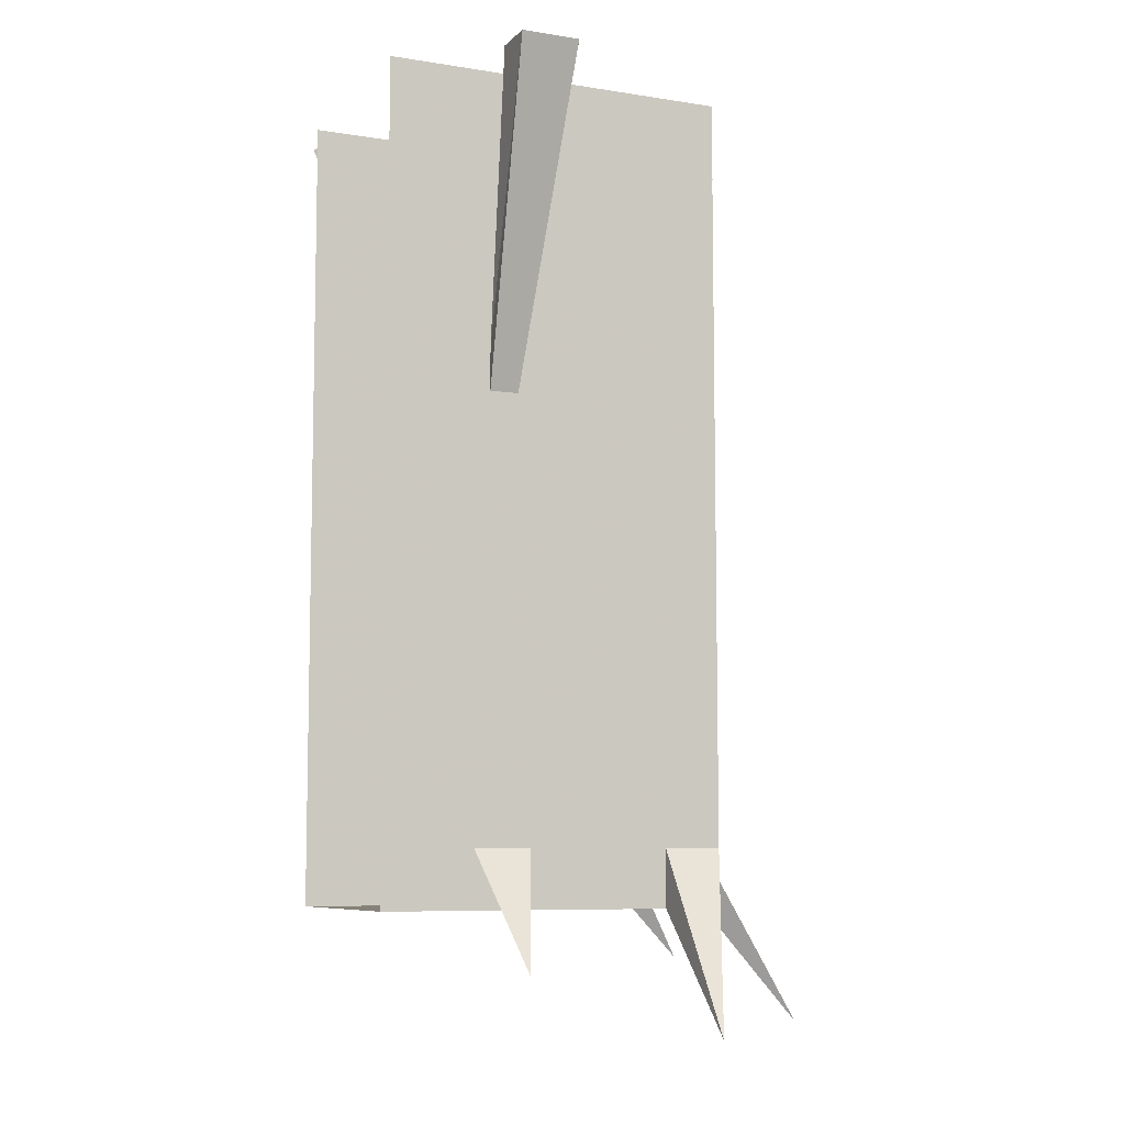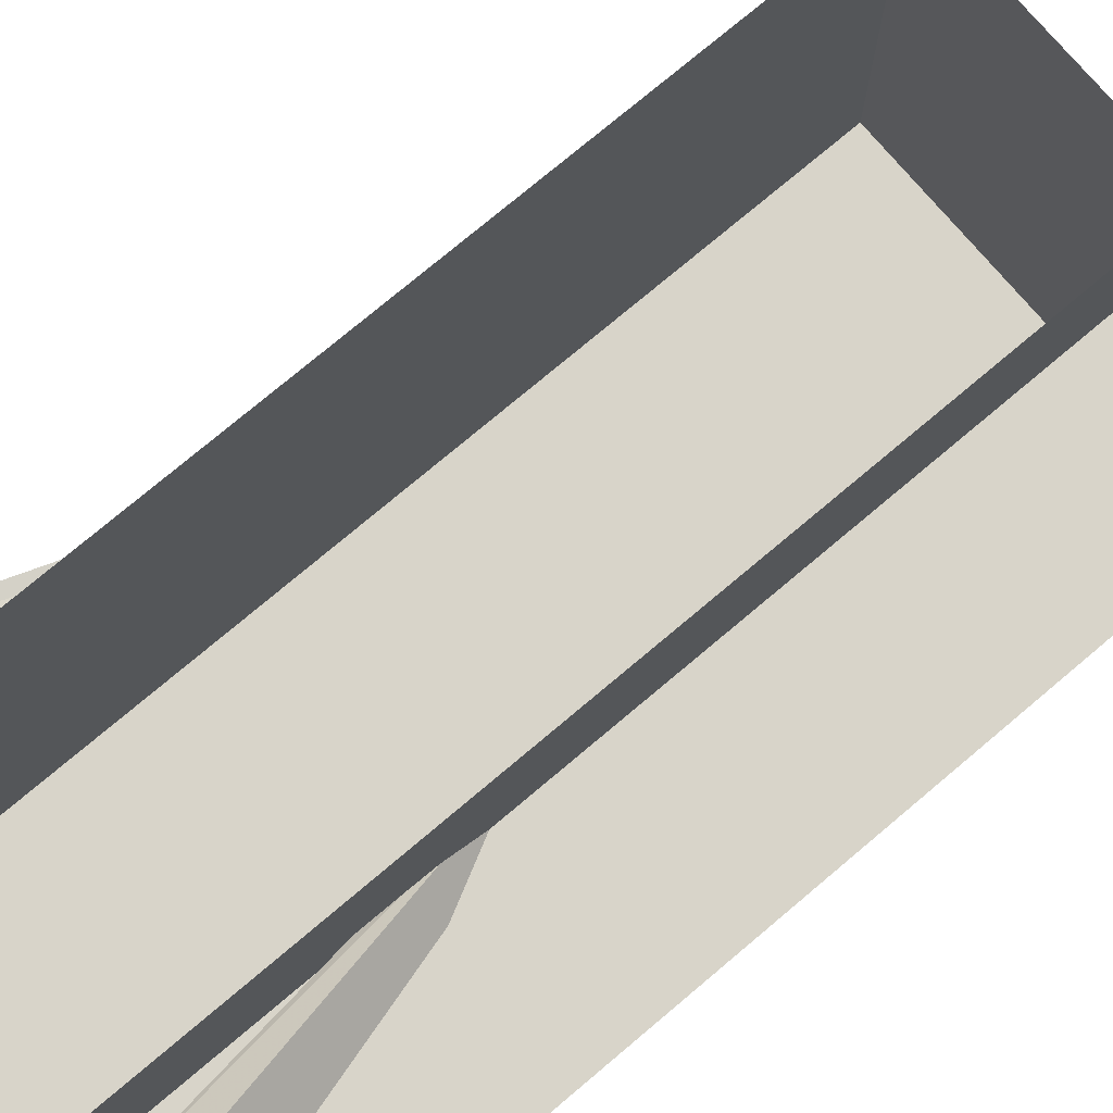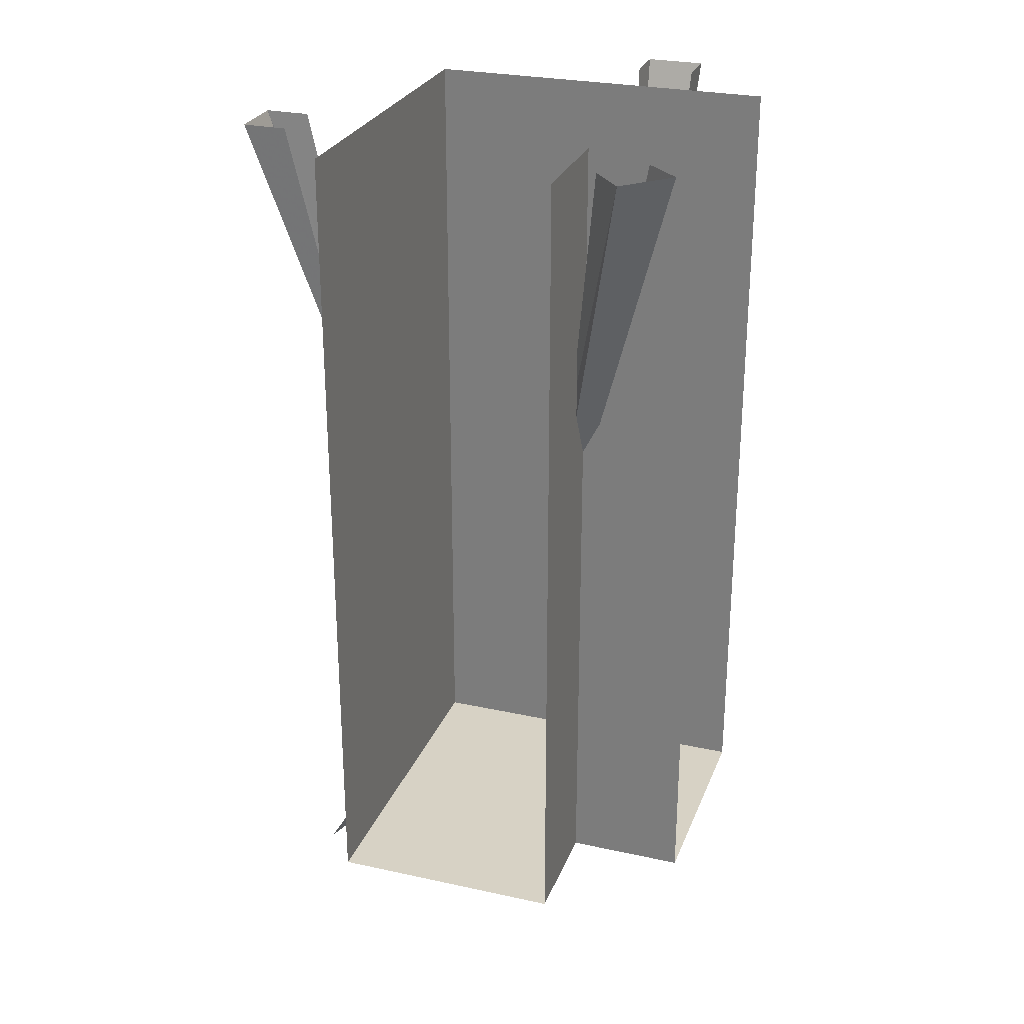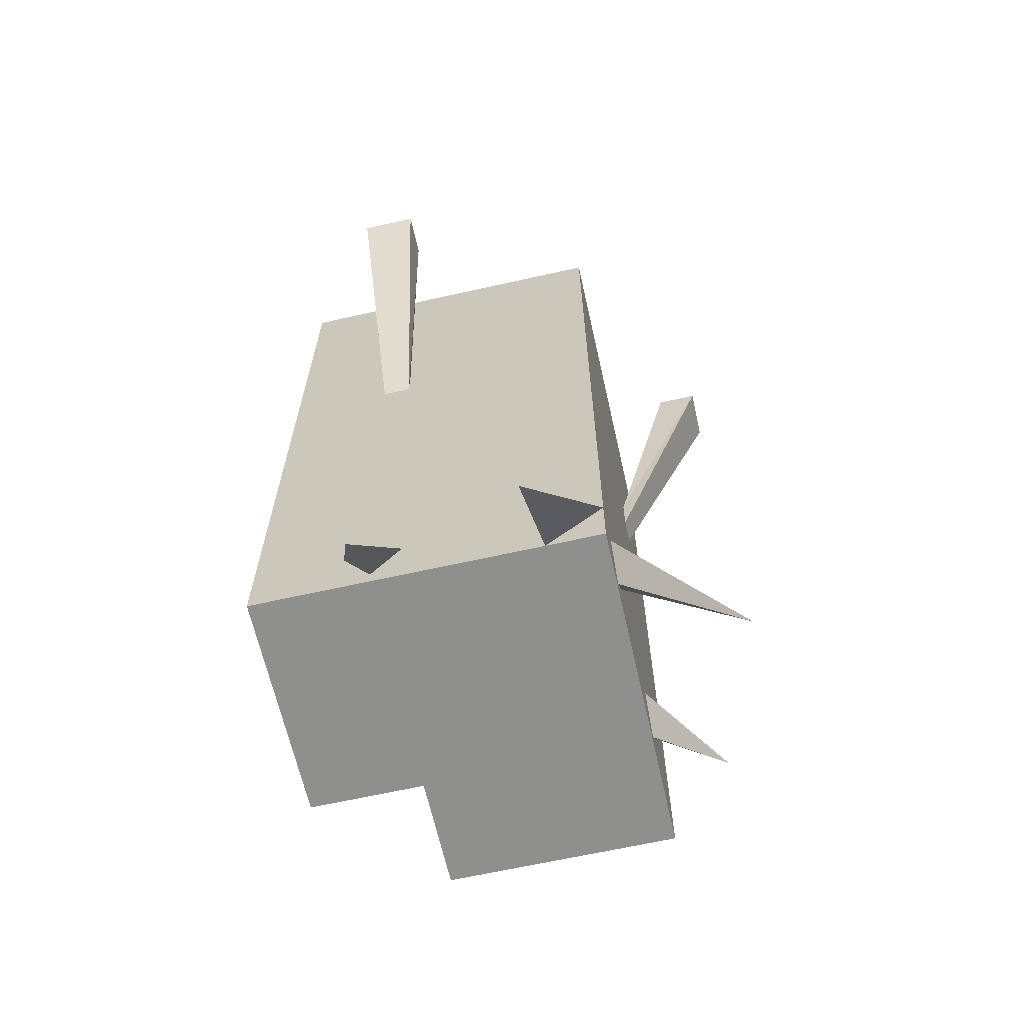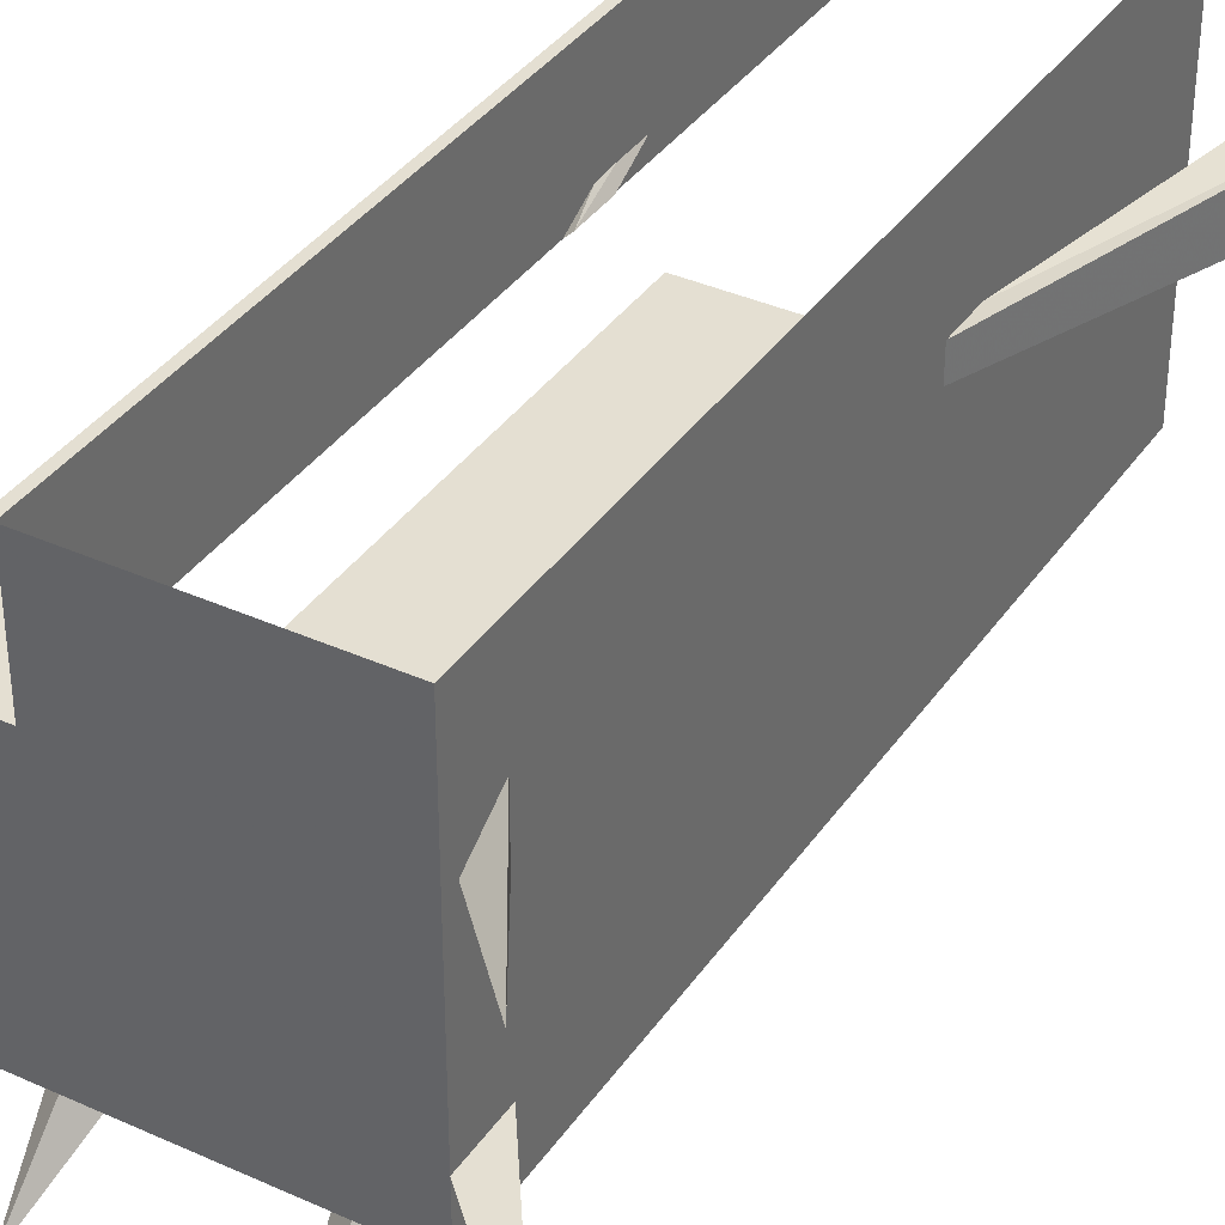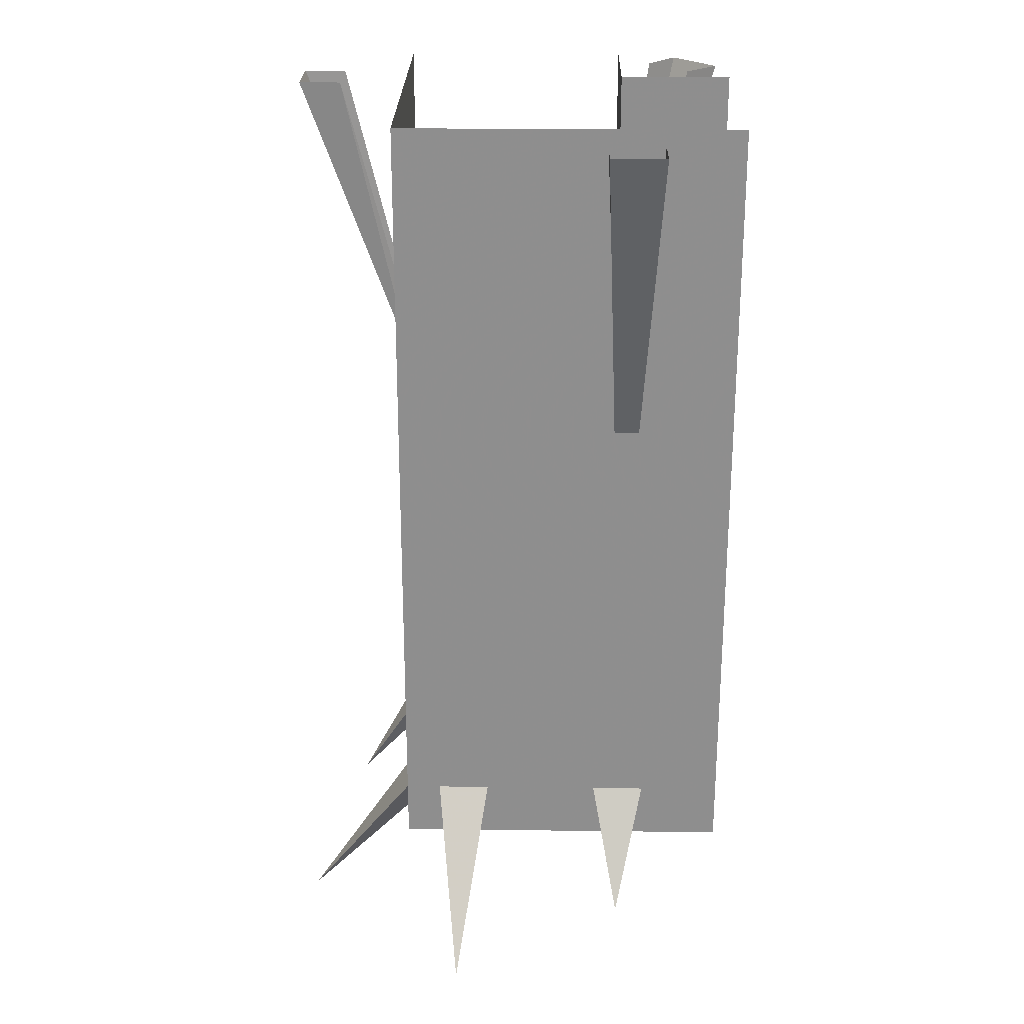
<metadata>
{"format":"obj","ext":"obj","renderer":"f3d","projection":"perspective","resolution":1024,"background":"white","views":[{"elev":-7.8,"azim":66.2,"up":"+Y"},{"elev":75.1,"azim":-130.2,"up":"+Z"},{"elev":27.2,"azim":-71.3,"up":"+Y"},{"elev":-65.2,"azim":102.7,"up":"+Y"},{"elev":36.9,"azim":30.3,"up":"+Z"},{"elev":24.9,"azim":-178.9,"up":"+Y"}]}
</metadata>
<code>
v -32 0 64
v -32 -224 64
v -32 -224 32
v -32 0 32
v -64 -224 32
v -64 0 32
v 32 0 64
v 32 -224 64
v 32 -224 -32
v 32 0 -32
v -64 -224 -32
v -64 0 -32
v -61 0 48
v -35 -88 29
v -35 -76 29
v -52 0 40
v -30 -88 34
v -49 0 60
v -41 0 51
v -30 -76 34
v 32 -208 39
v 32 -220 31
v 51 -240 31
v 32 -208 23
v 63 0 39
v 32 -88 35
v 32 -76 35
v 51 0 39
v 32 -88 27
v 63 0 23
v 51 0 23
v 32 -76 27
v -26 0 -63
v -30 -88 -32
v -30 -76 -32
v -26 0 -51
v -37 -88 -32
v -41 0 -63
v -41 0 -51
v -37 -76 -32
v -26 -208 -32
v -33 -220 -32
v -33 -240 -51
v -41 -208 -32
v 22 -208 -32
v 15 -220 -32
v 16 -256 -64
v 7 -208 -32
v 32 -208 -16
v 32 -224 -16
v 64 -256 -16
v 32 -208 -32
f 1 2 3 4
f 4 3 5 6
f 7 8 9 10
f 10 9 11 12
f 13 14 15 16
f 17 18 19 20
f 13 18 17 14
f 21 22 23
f 21 24 23
f 24 22 23
f 25 26 27 28
f 29 30 31 32
f 25 30 29 26
f 33 34 35 36
f 37 38 39 40
f 33 38 37 34
f 41 42 43
f 41 44 43
f 44 42 43
f 45 46 47
f 45 48 47
f 48 46 47
f 49 50 51
f 49 52 51
f 52 50 51
f 9 11 5 3 2 8

</code>
